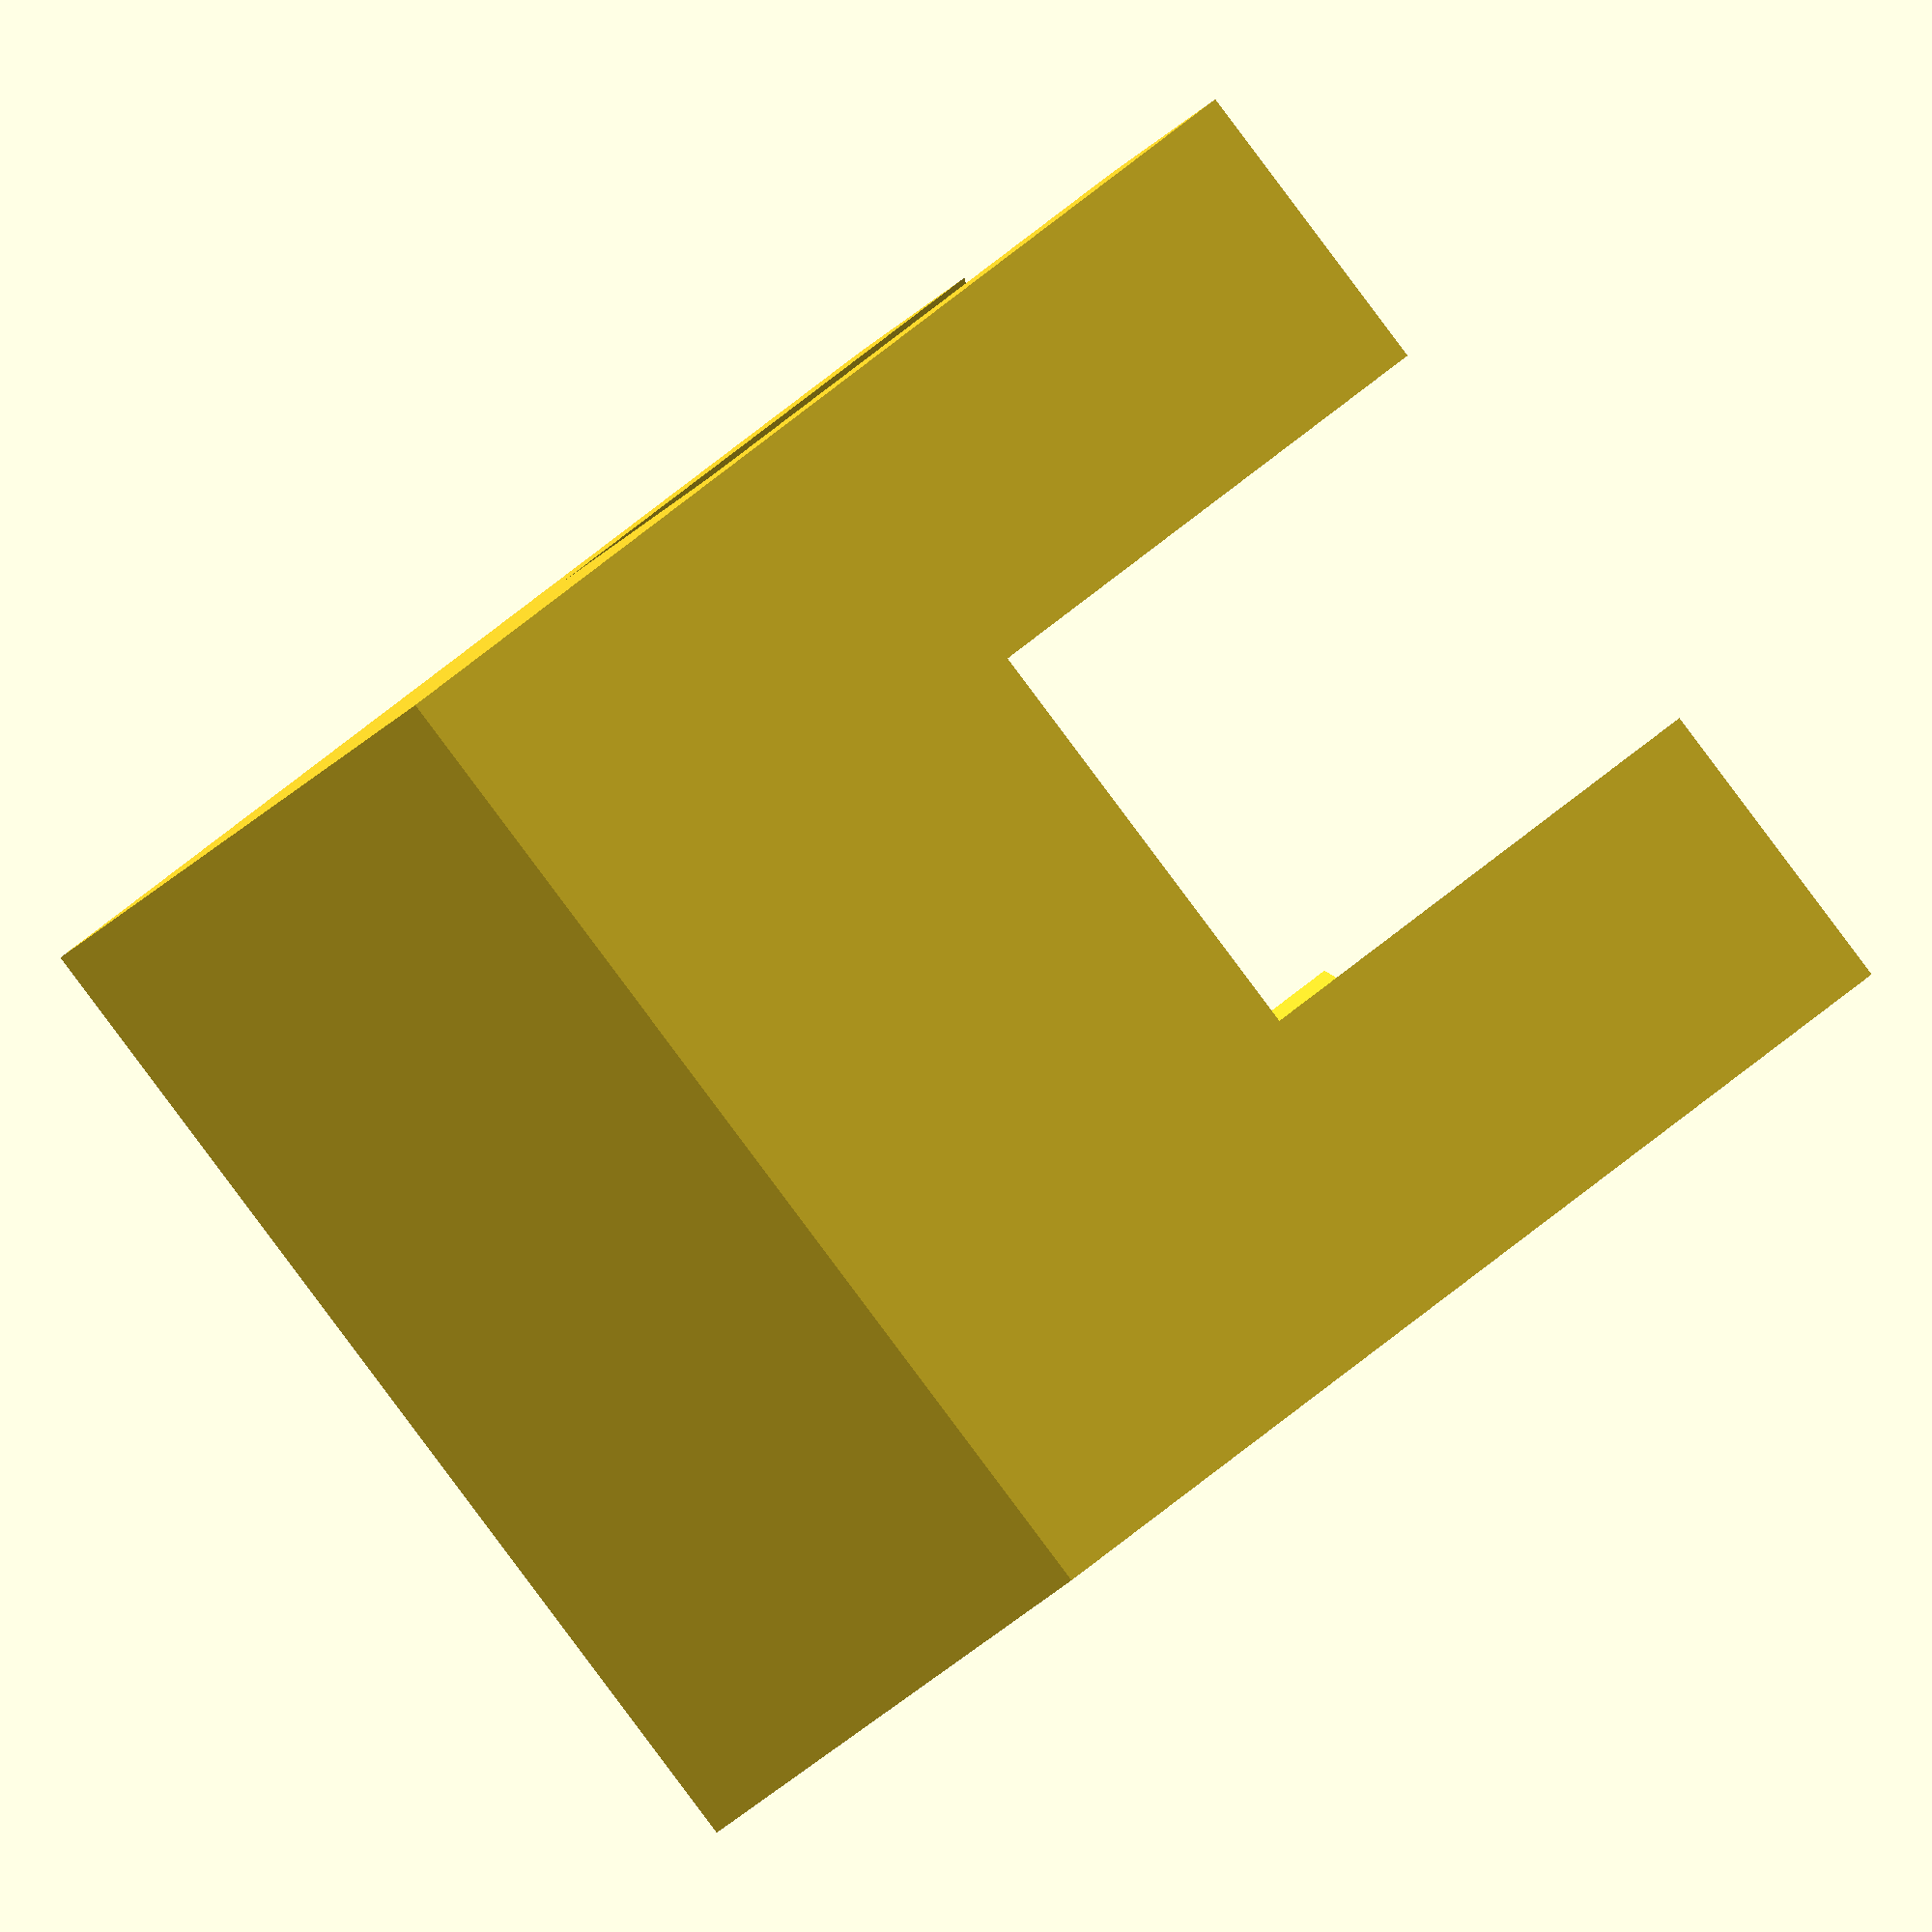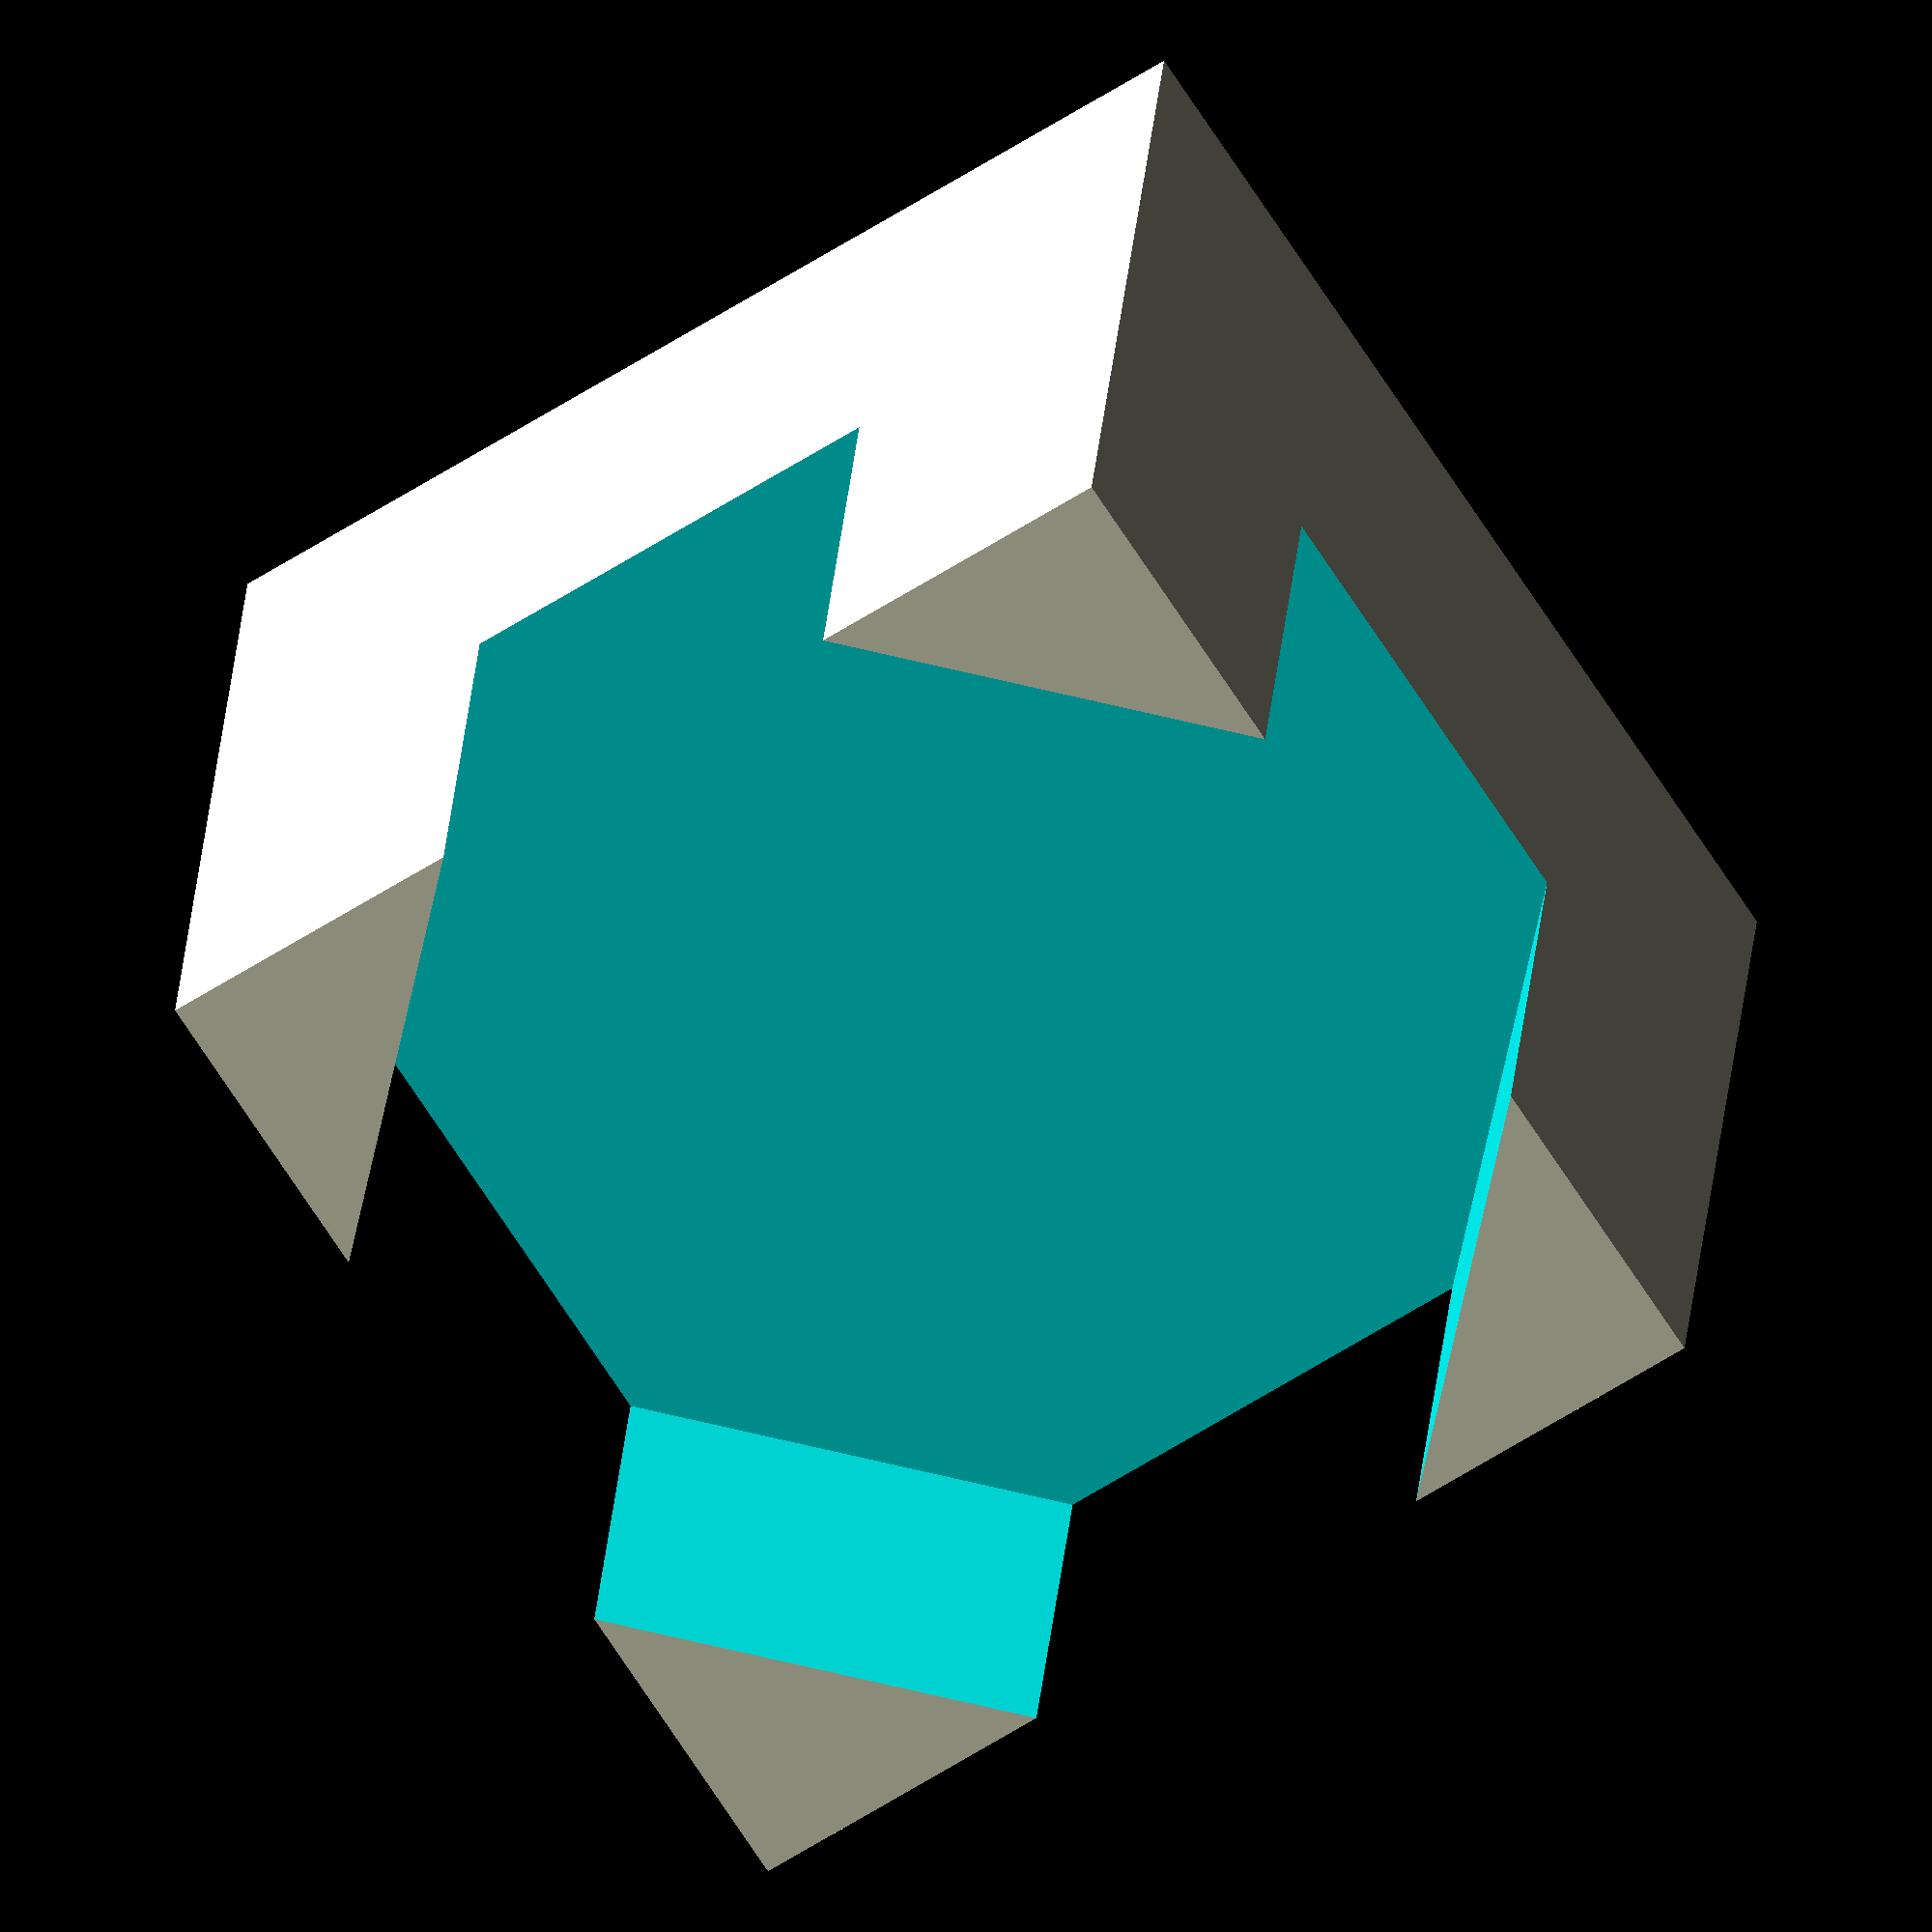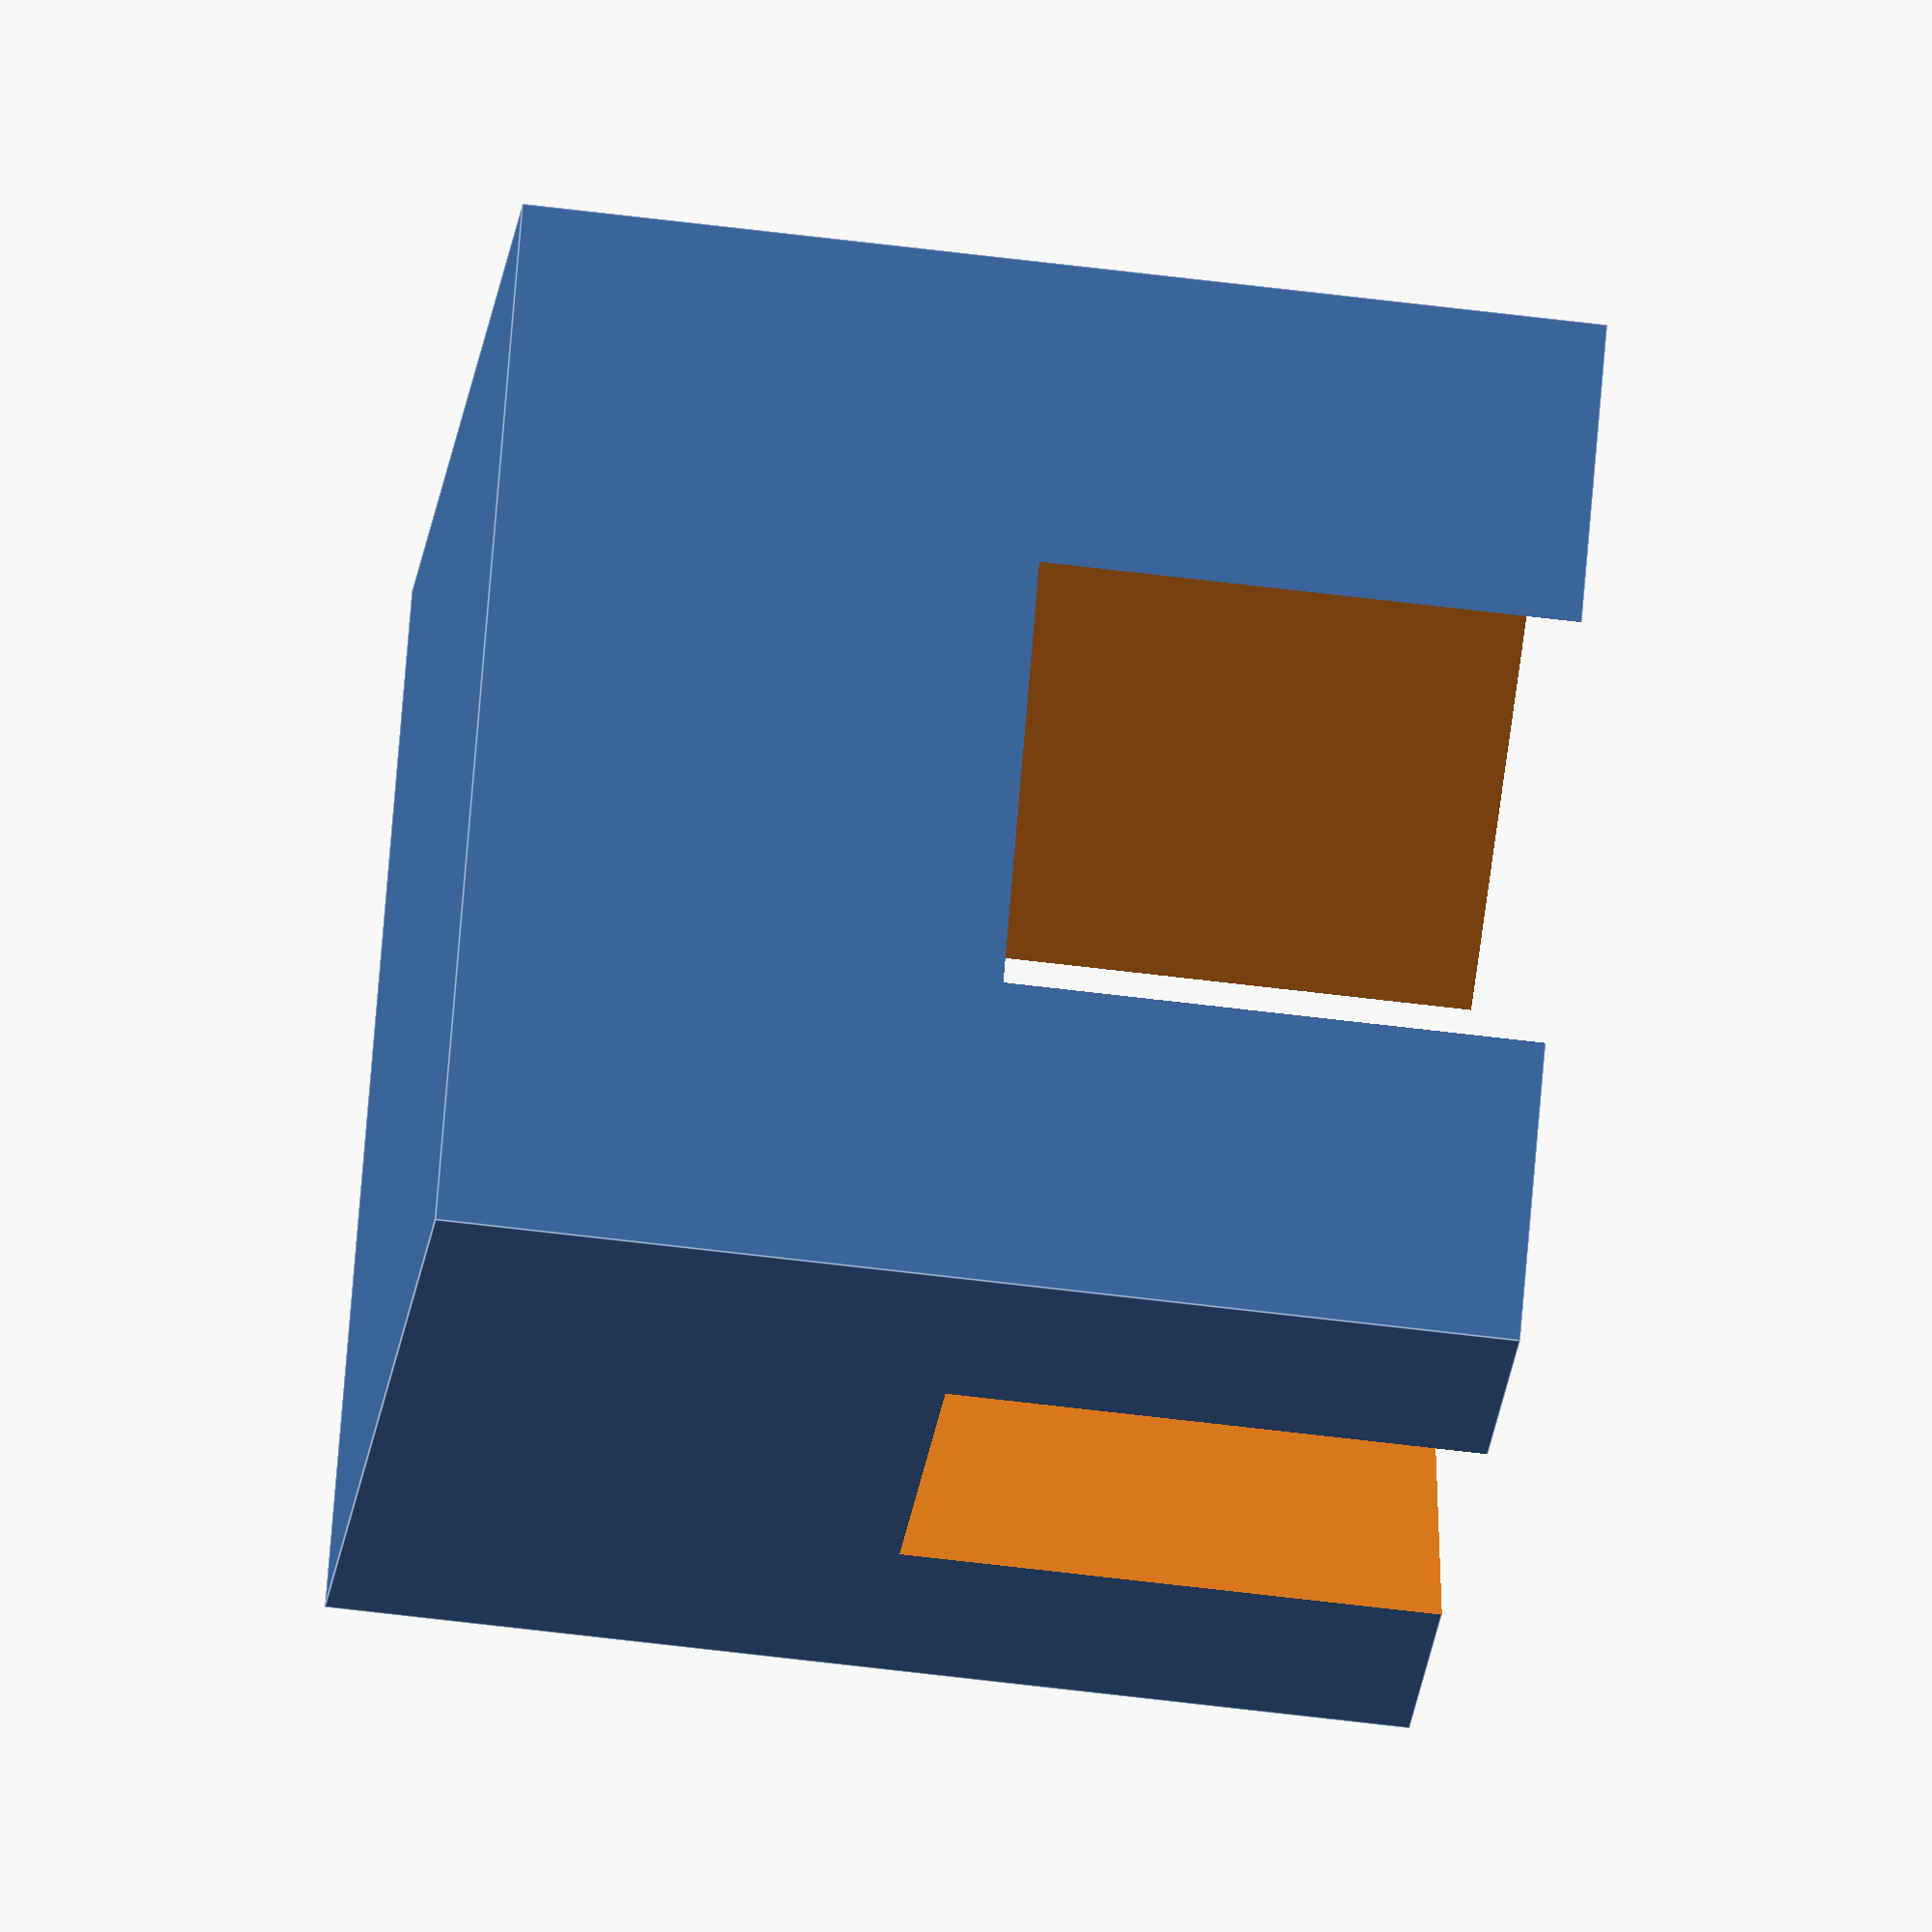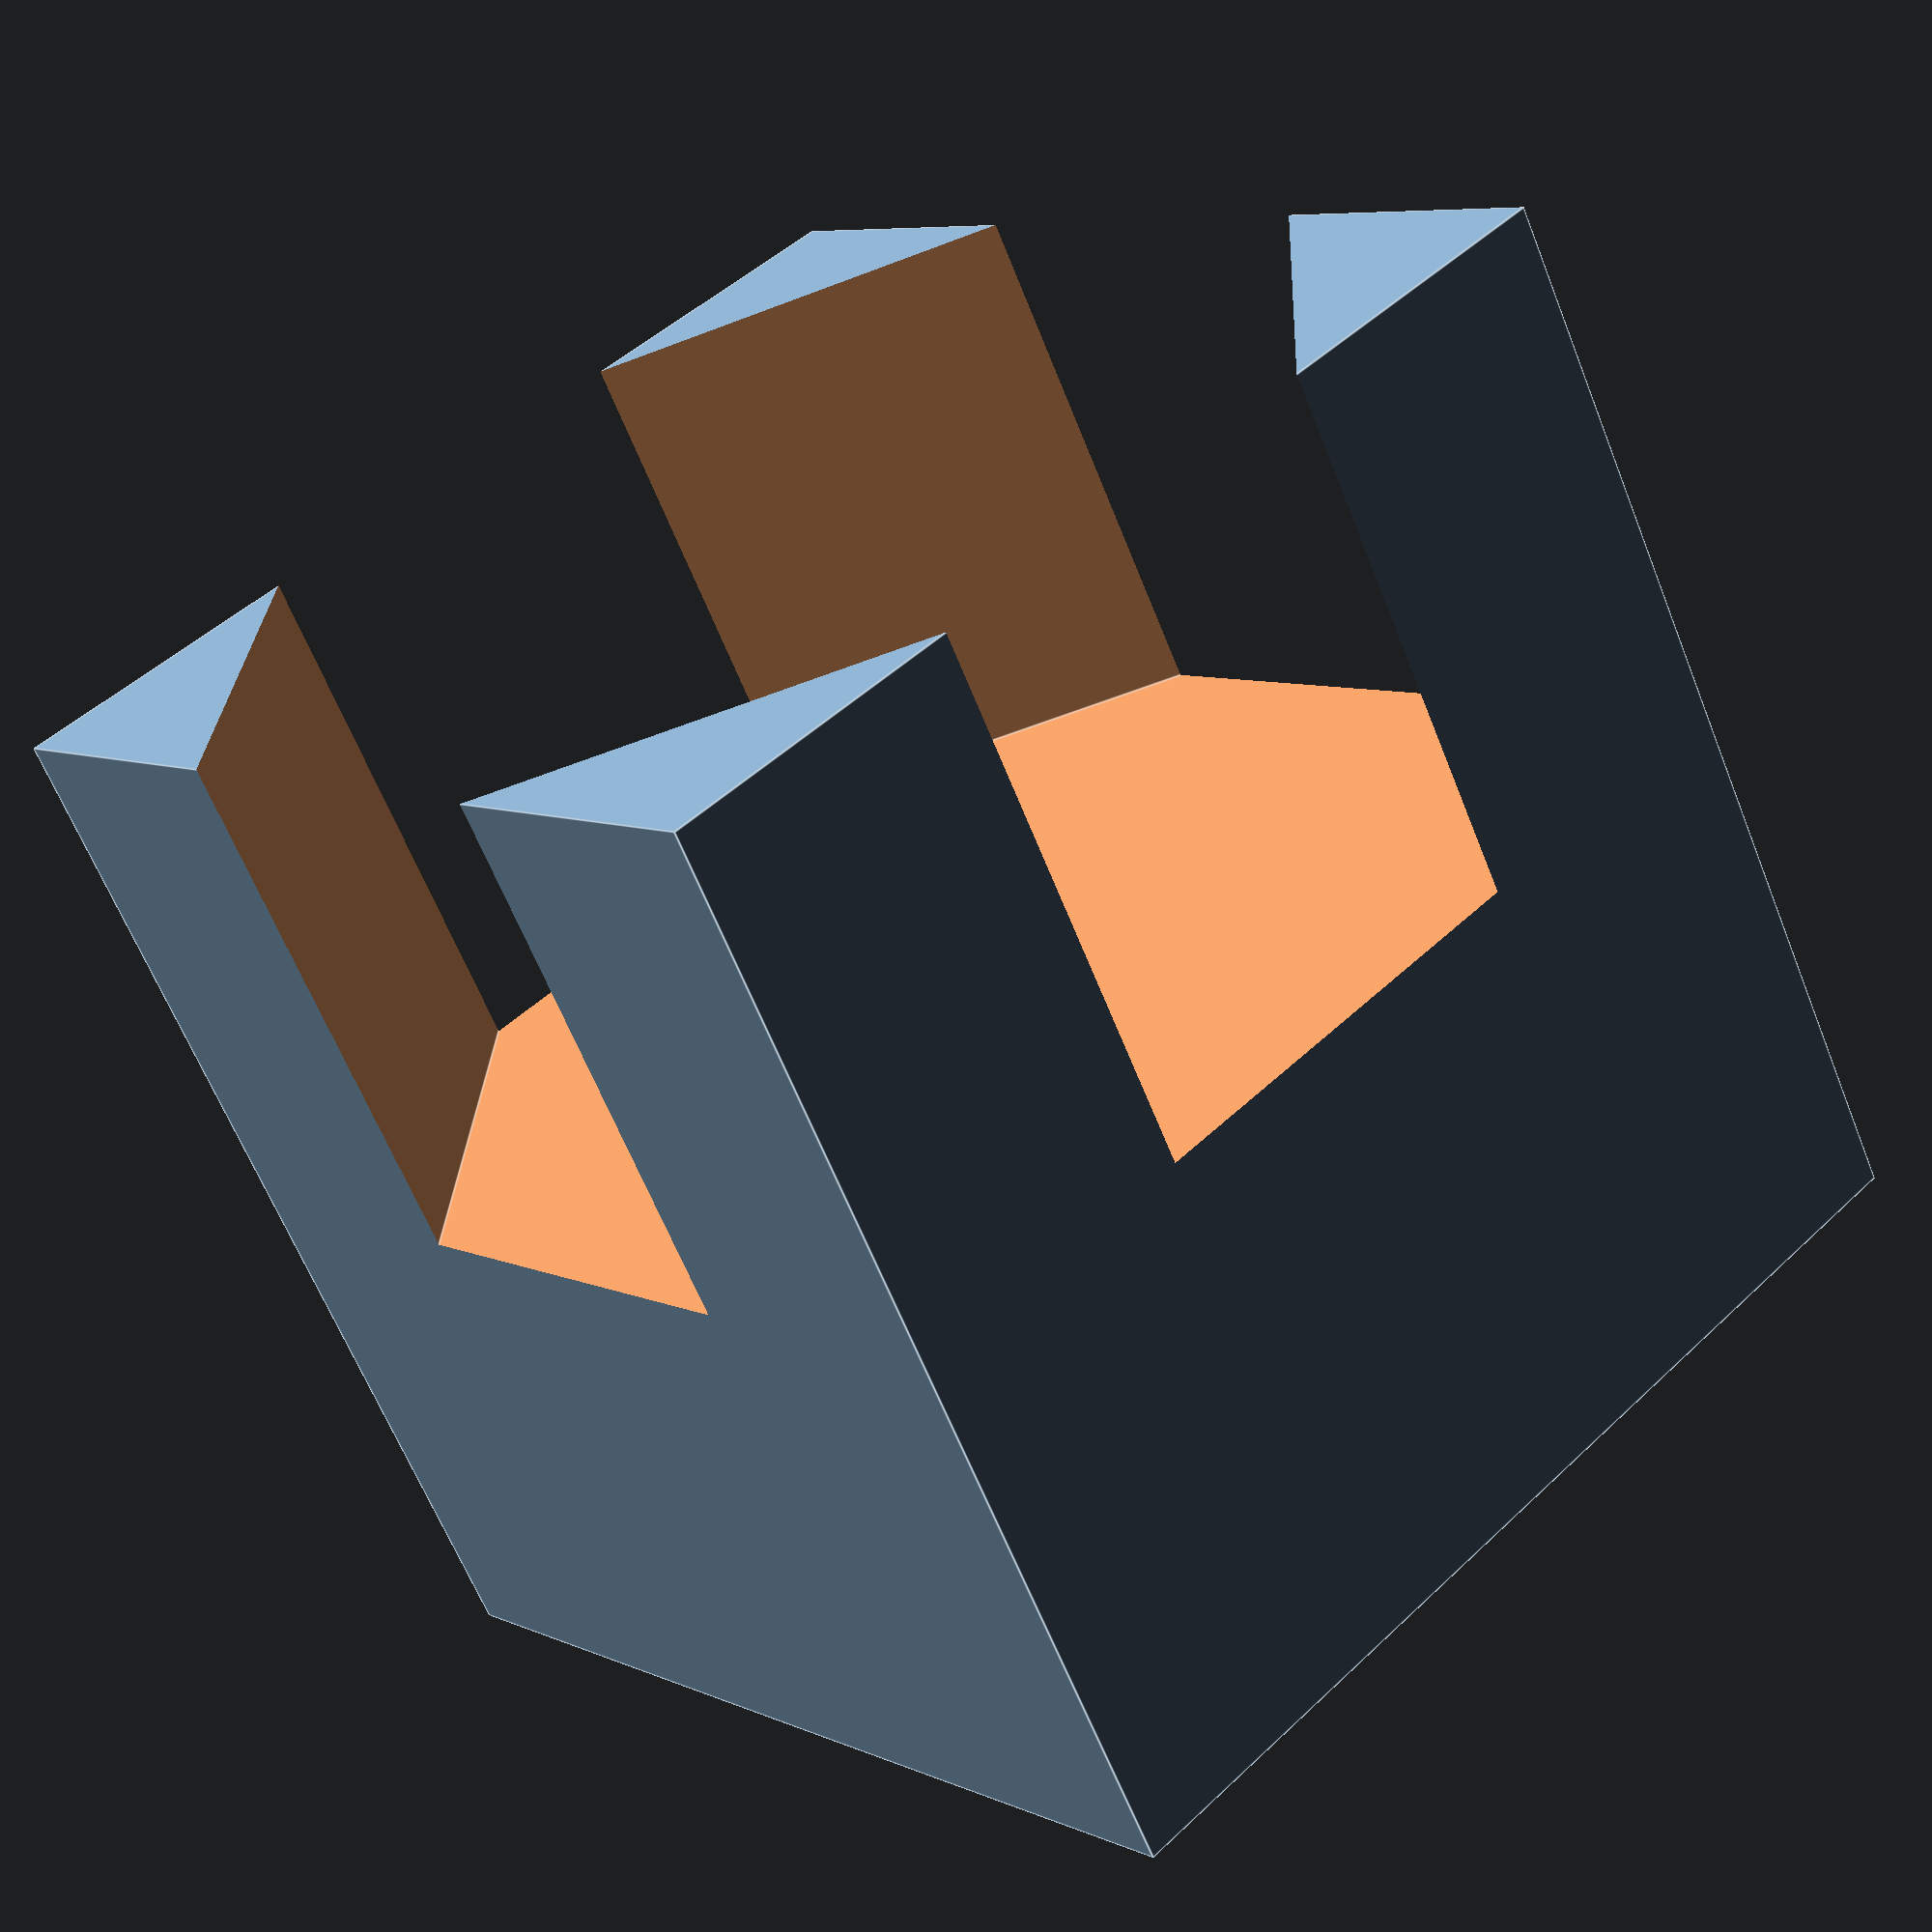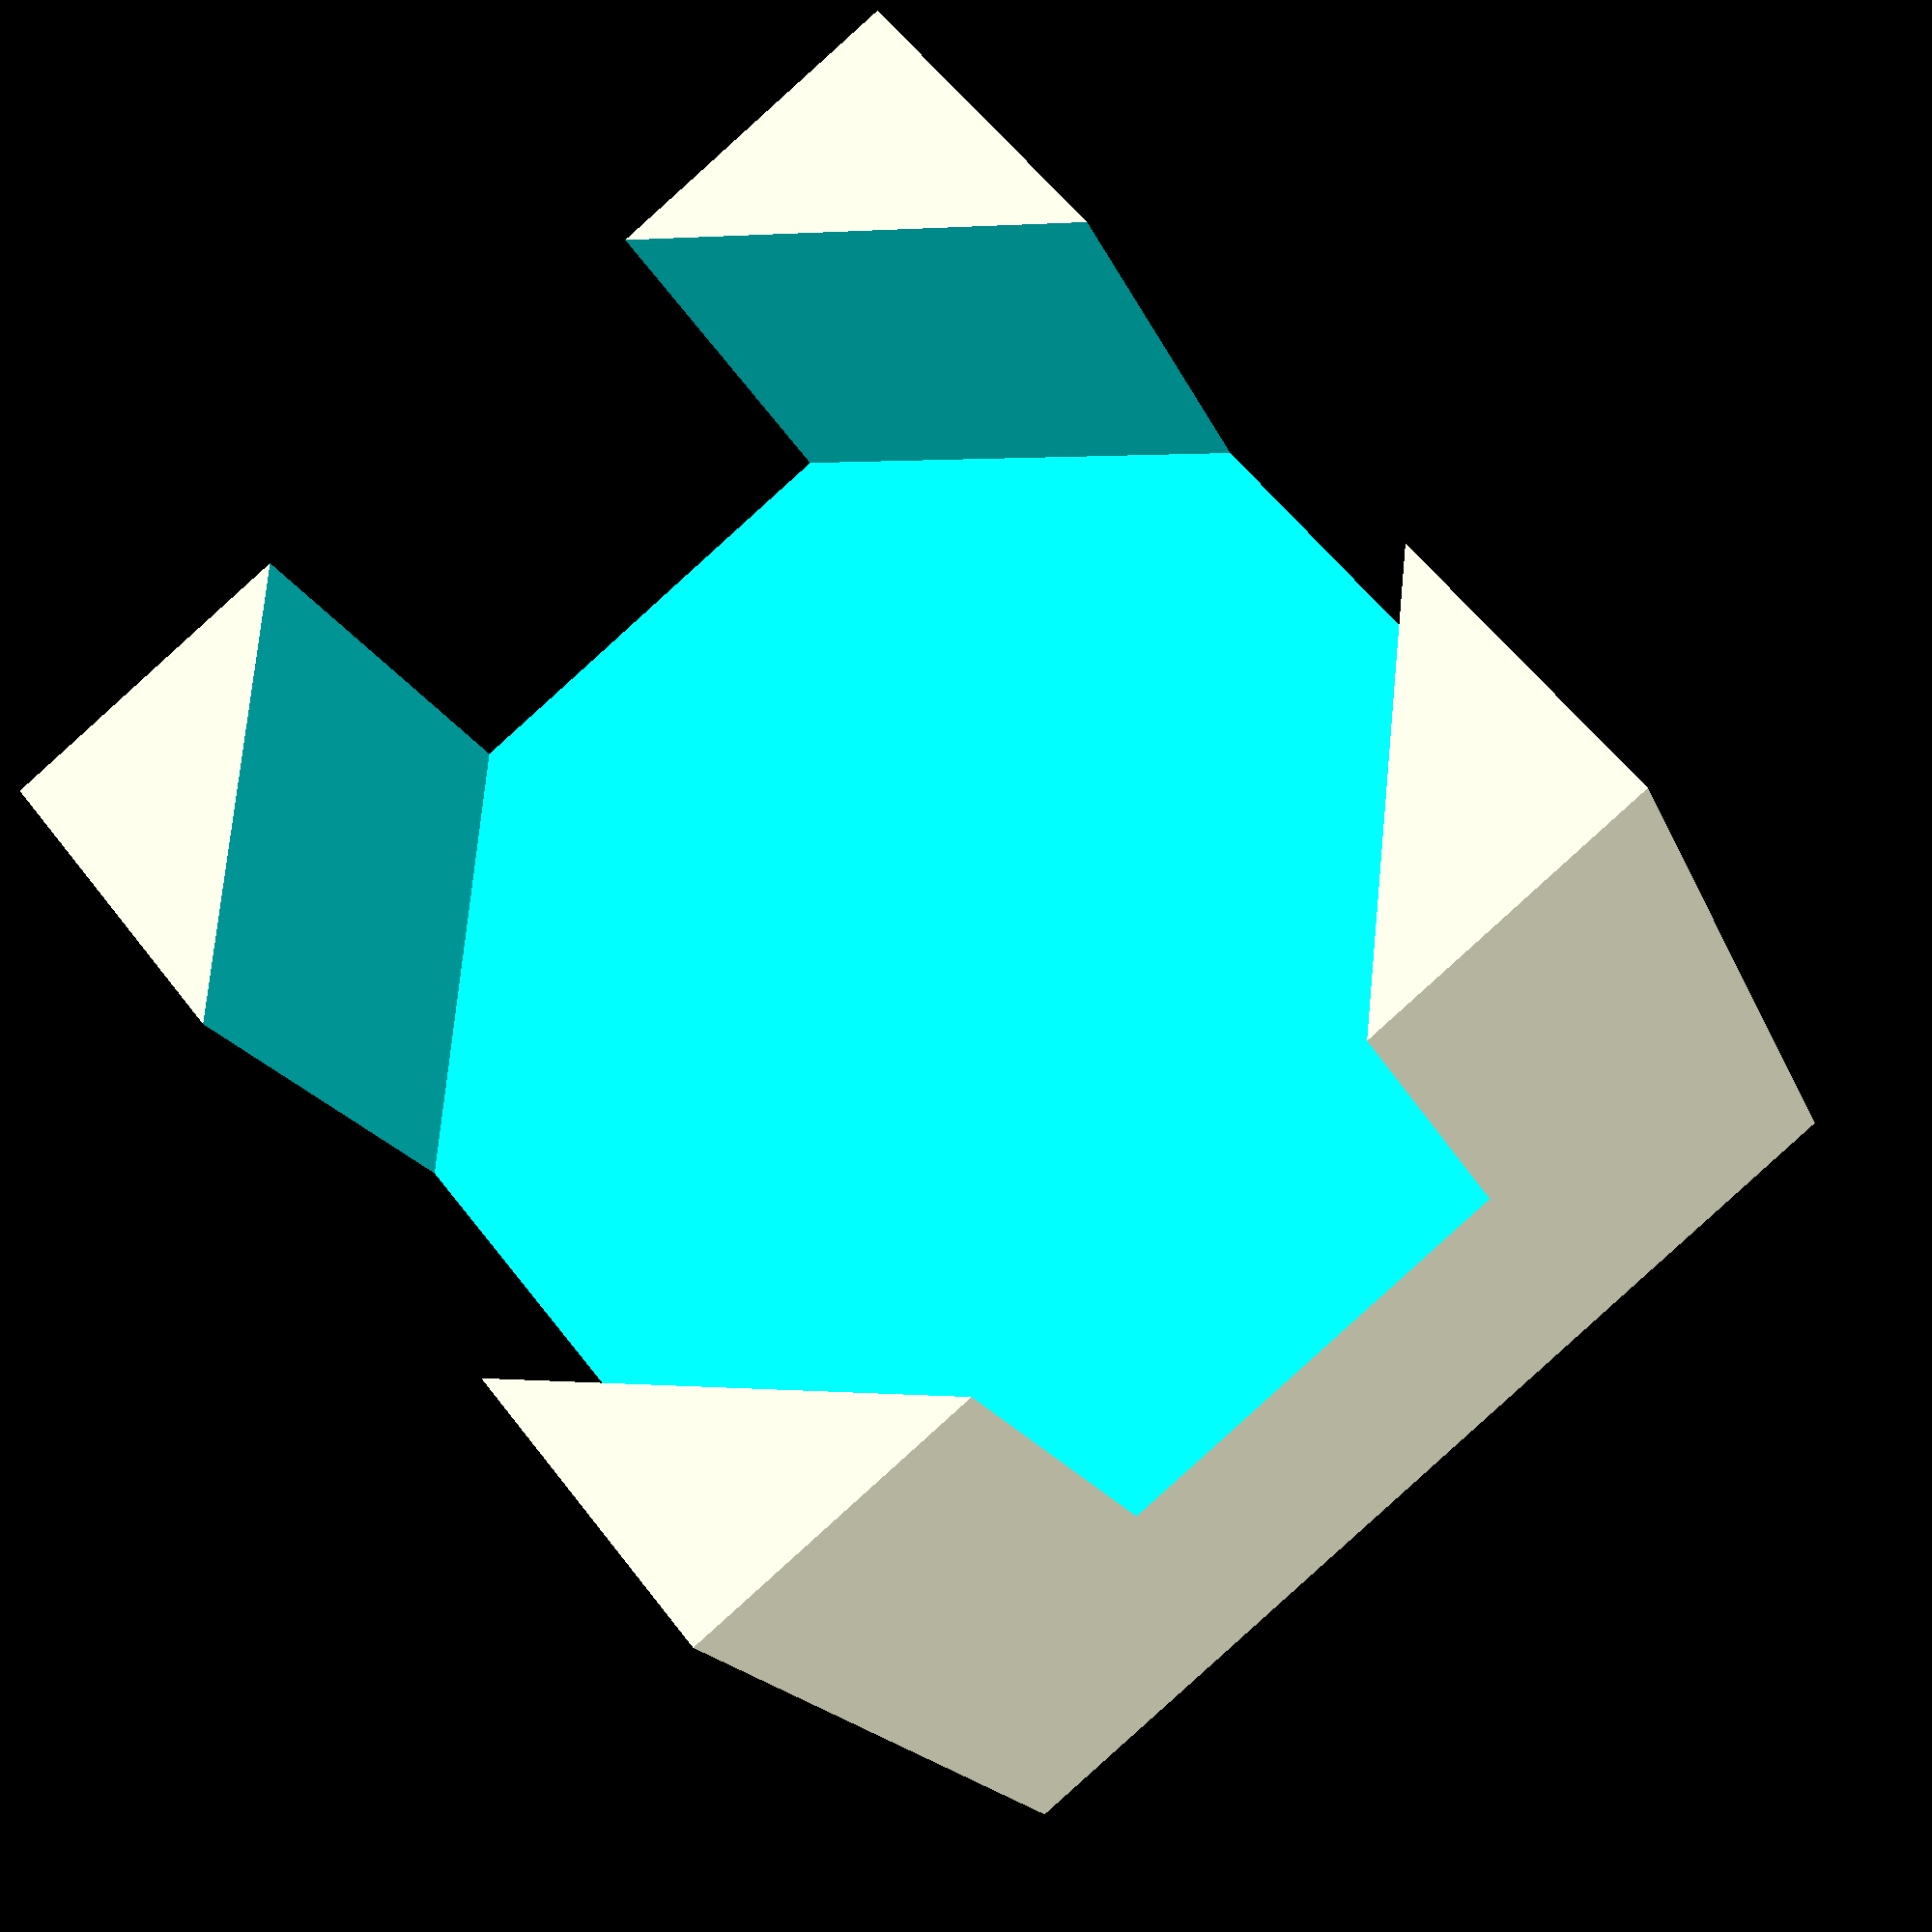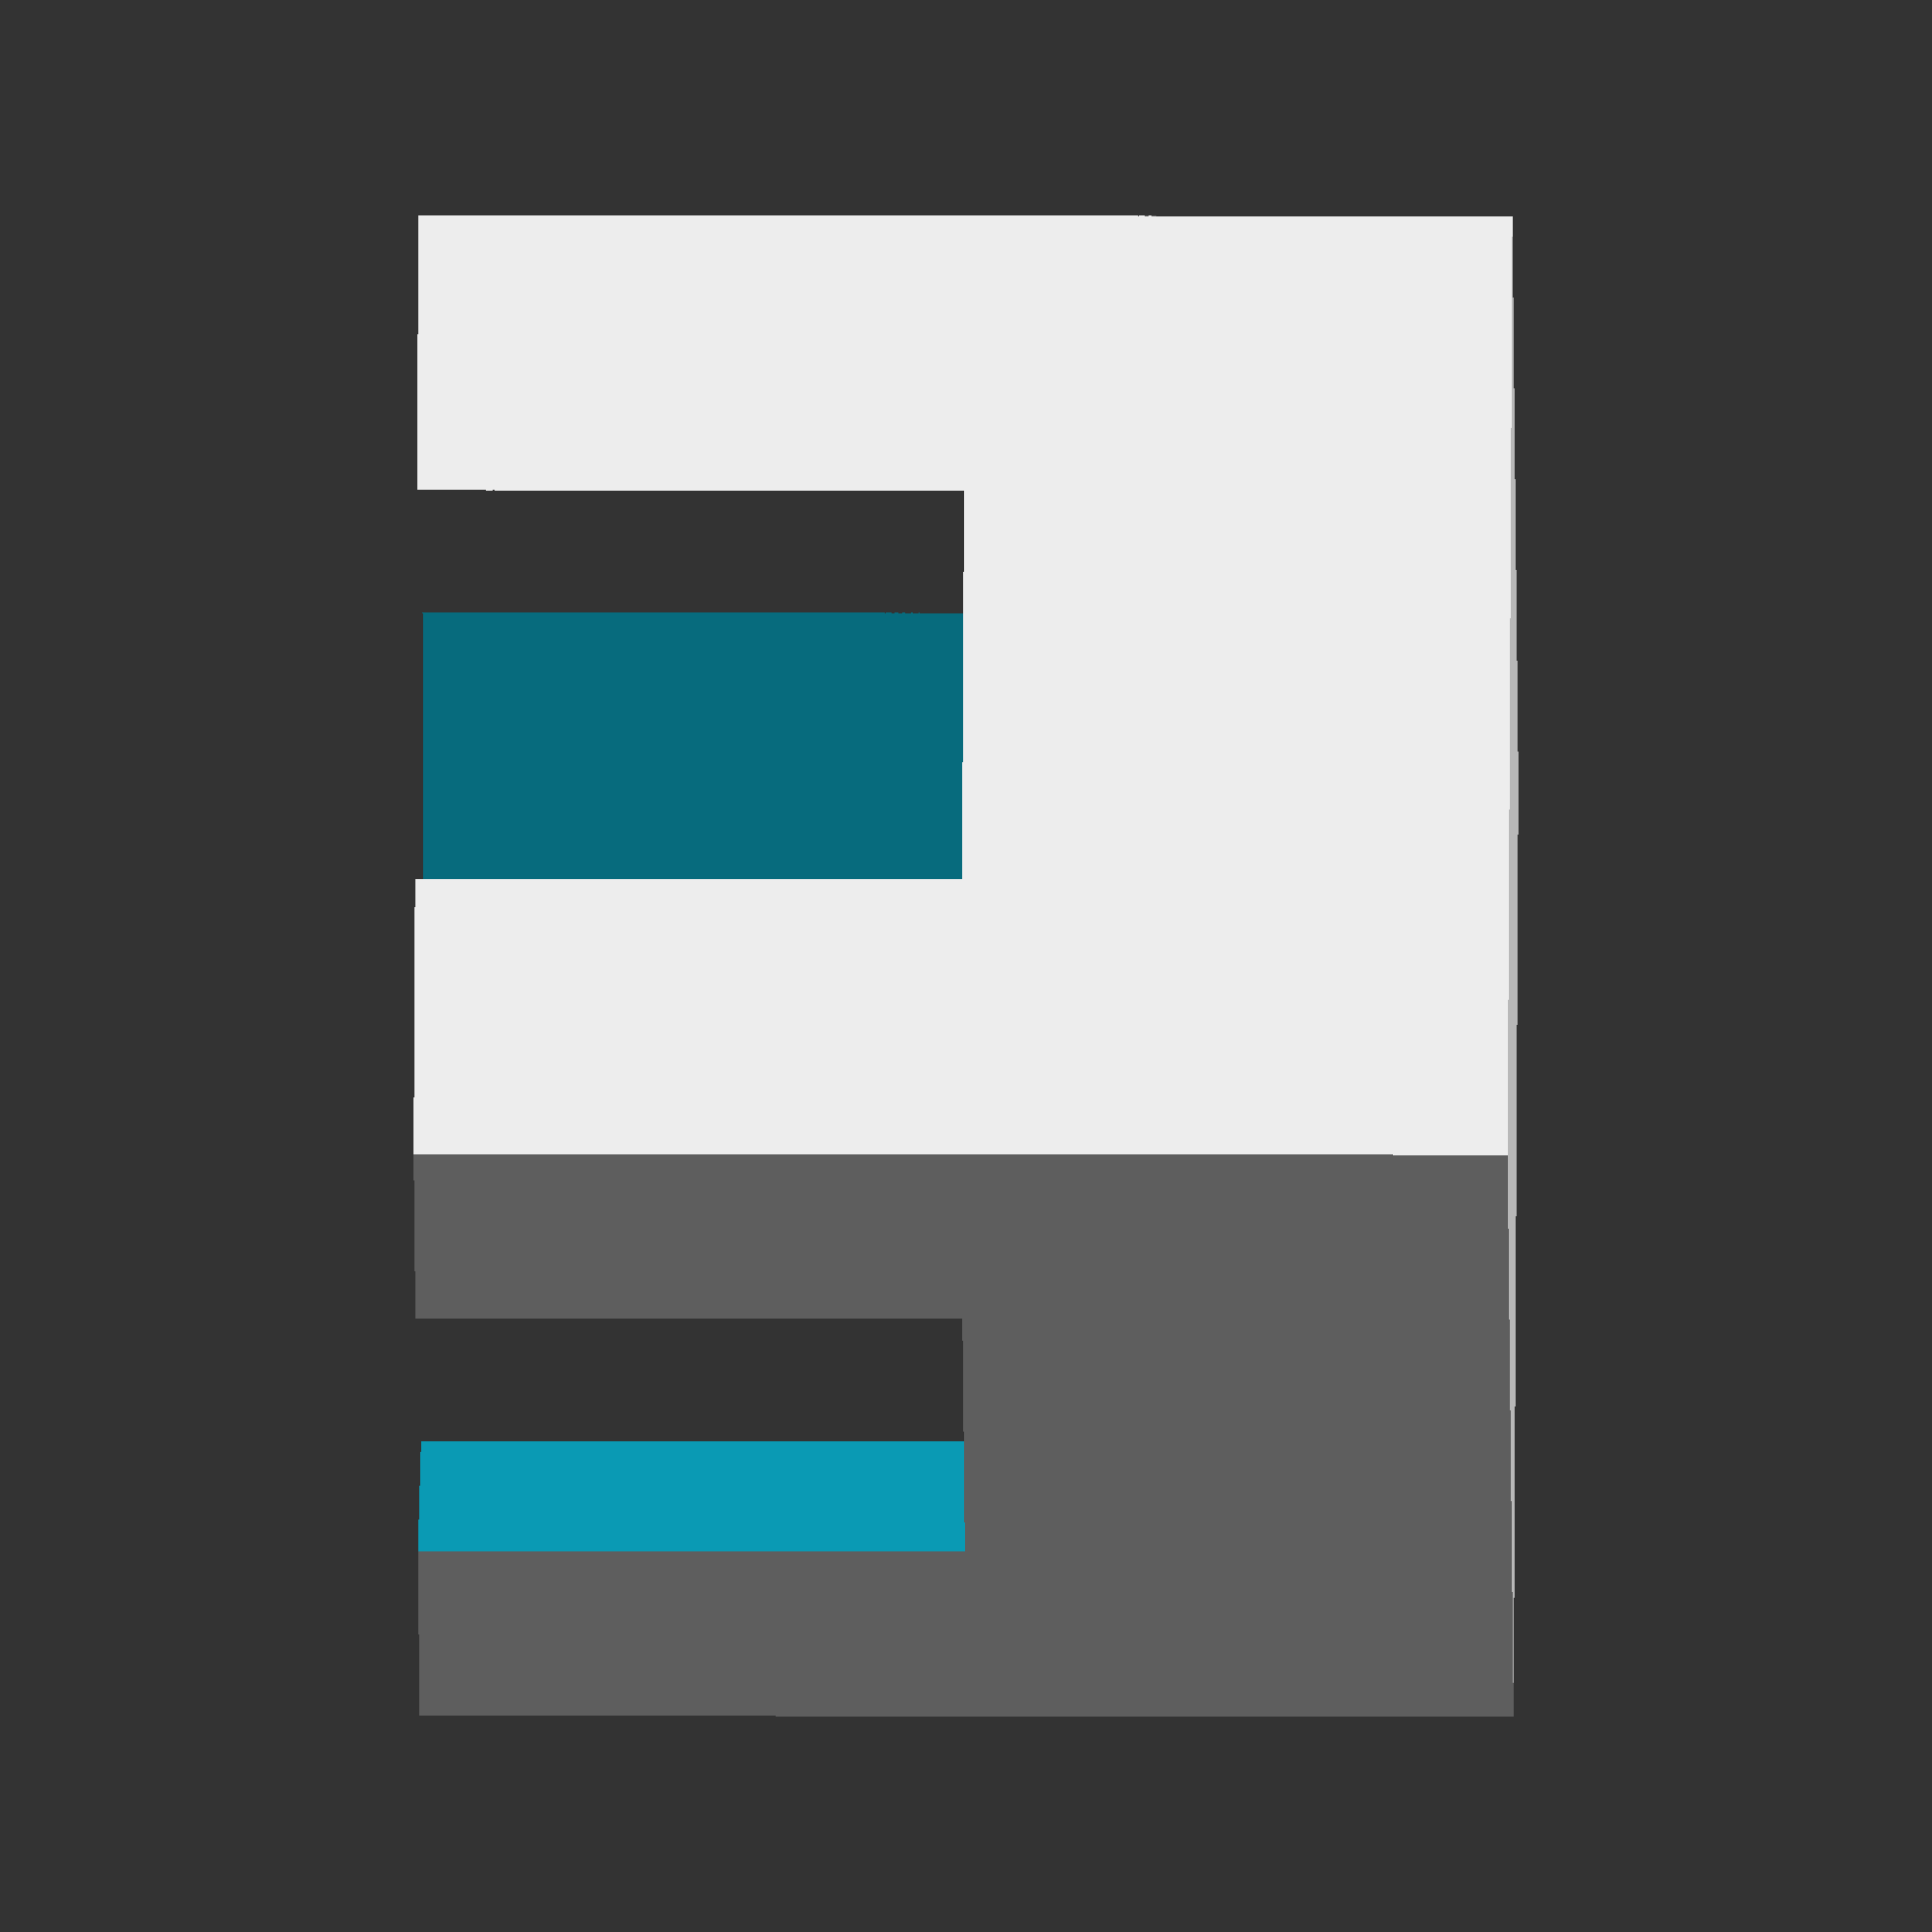
<openscad>
difference() {
cube([10,10,10],true);
rotate([0,0,45]) translate([0,0,5]) cube([10,10,10],true);
}


</openscad>
<views>
elev=305.7 azim=151.6 roll=227.0 proj=o view=solid
elev=337.0 azim=327.1 roll=3.8 proj=o view=solid
elev=239.3 azim=51.8 roll=277.4 proj=o view=edges
elev=244.2 azim=47.7 roll=158.2 proj=p view=edges
elev=17.6 azim=140.8 roll=16.8 proj=p view=wireframe
elev=352.4 azim=51.5 roll=90.4 proj=o view=solid
</views>
